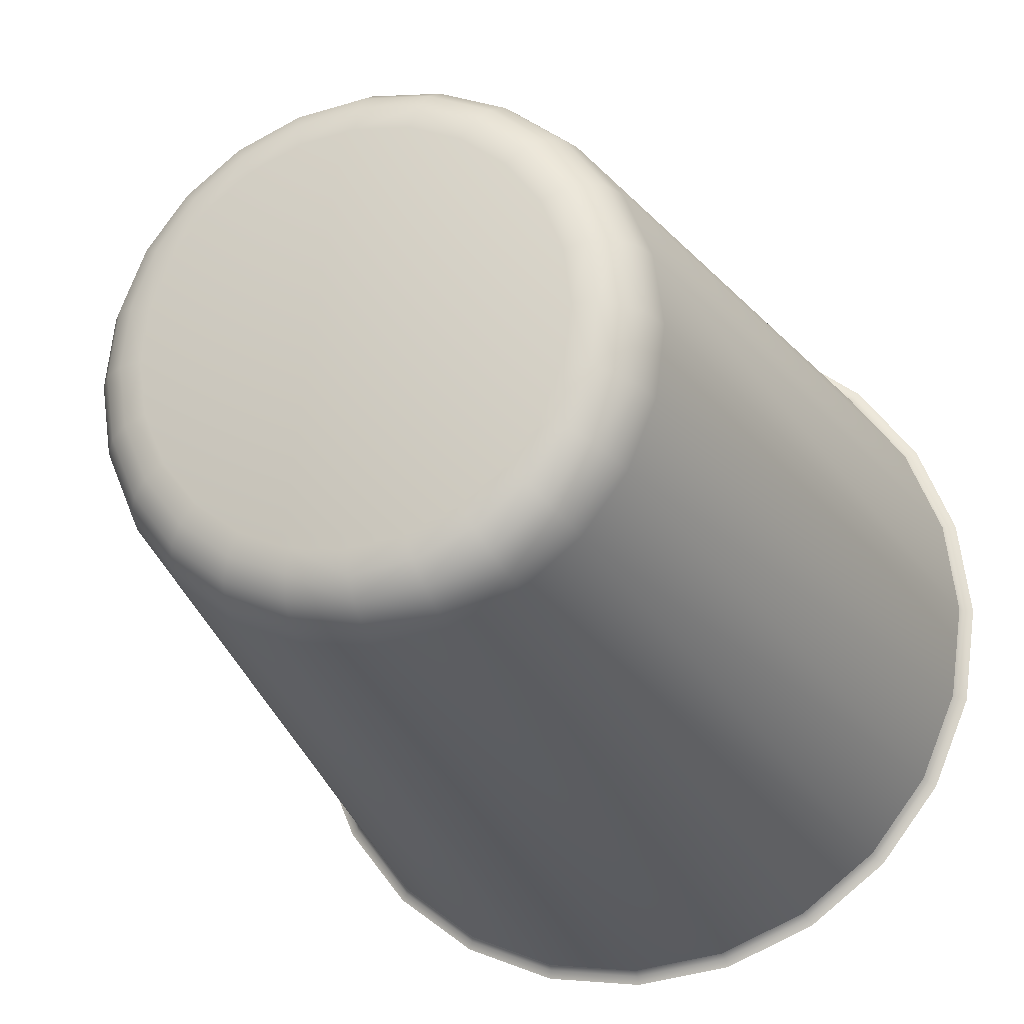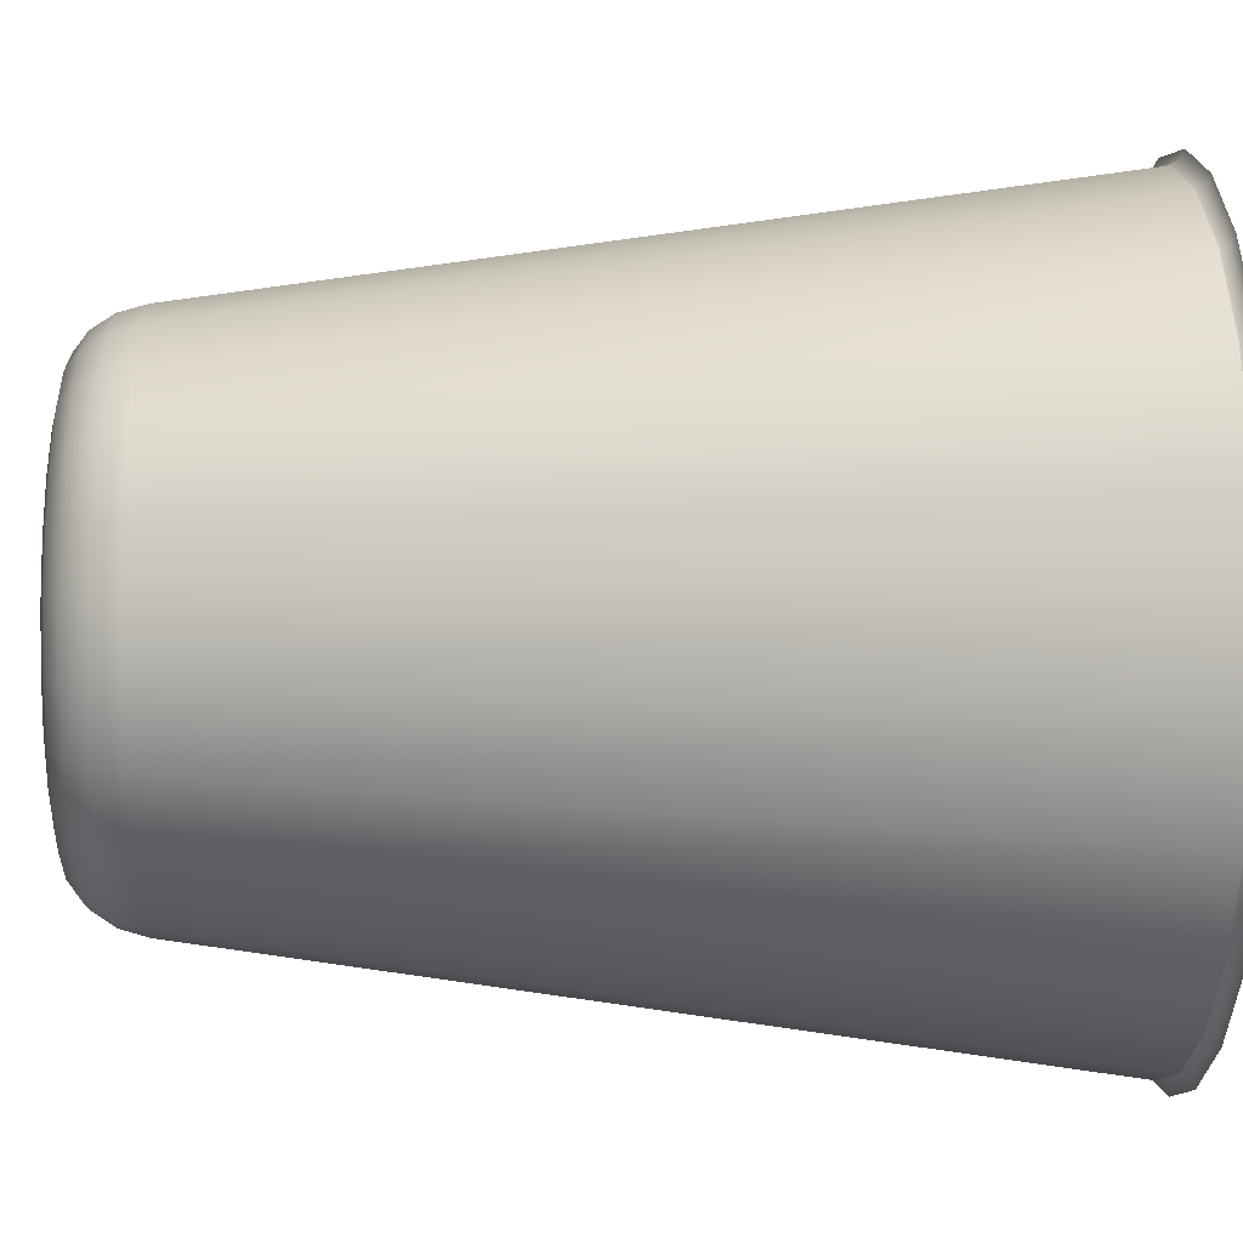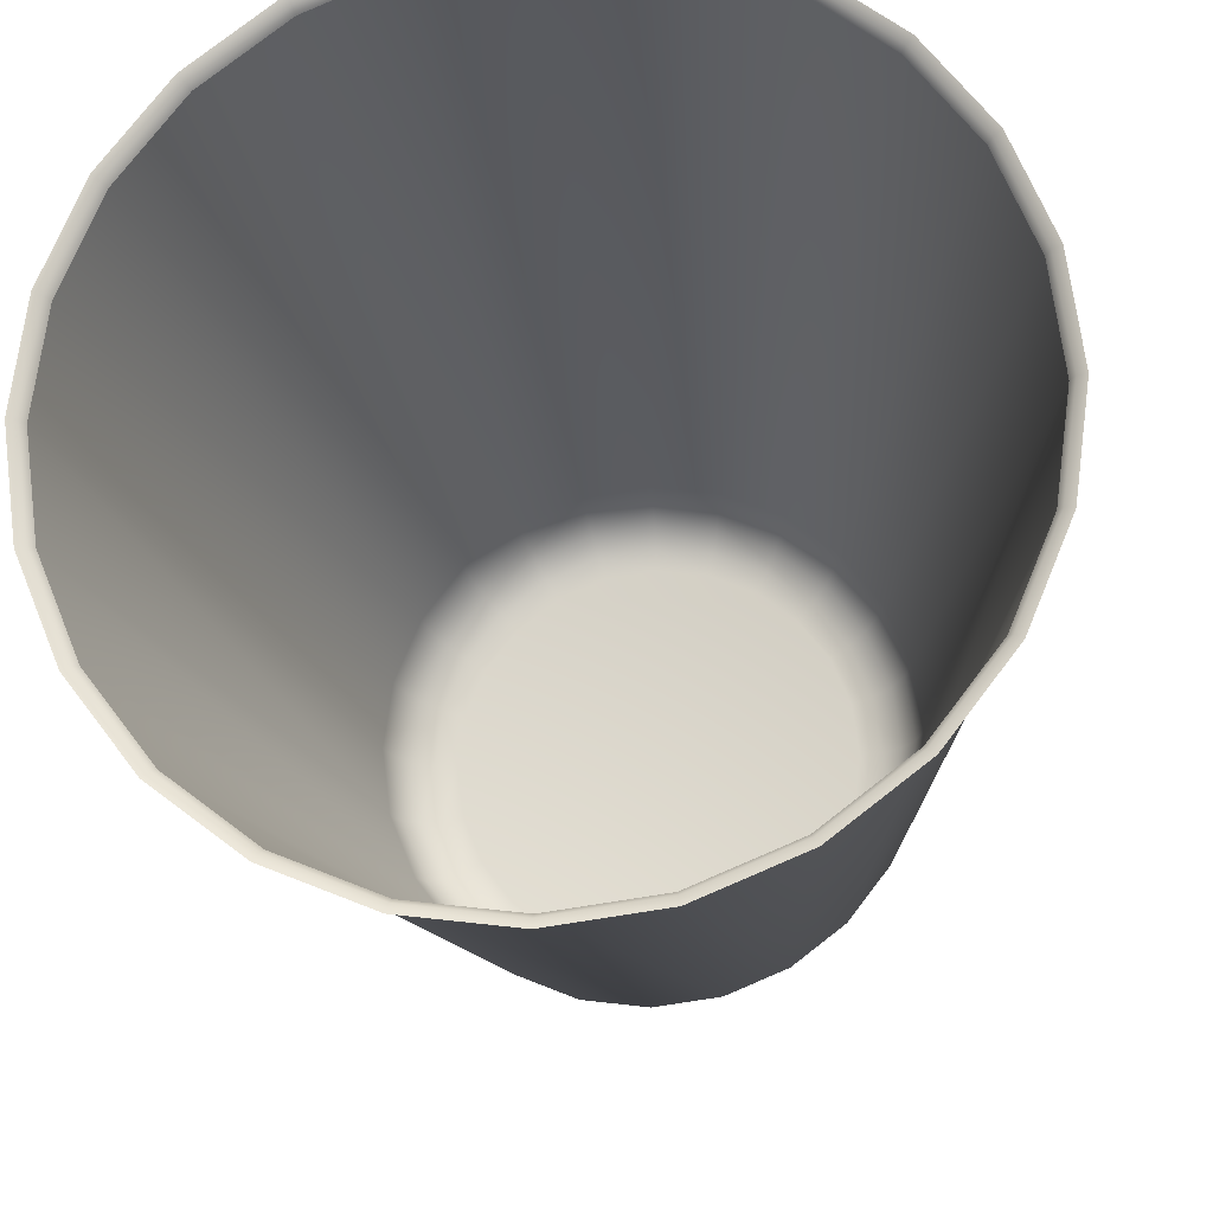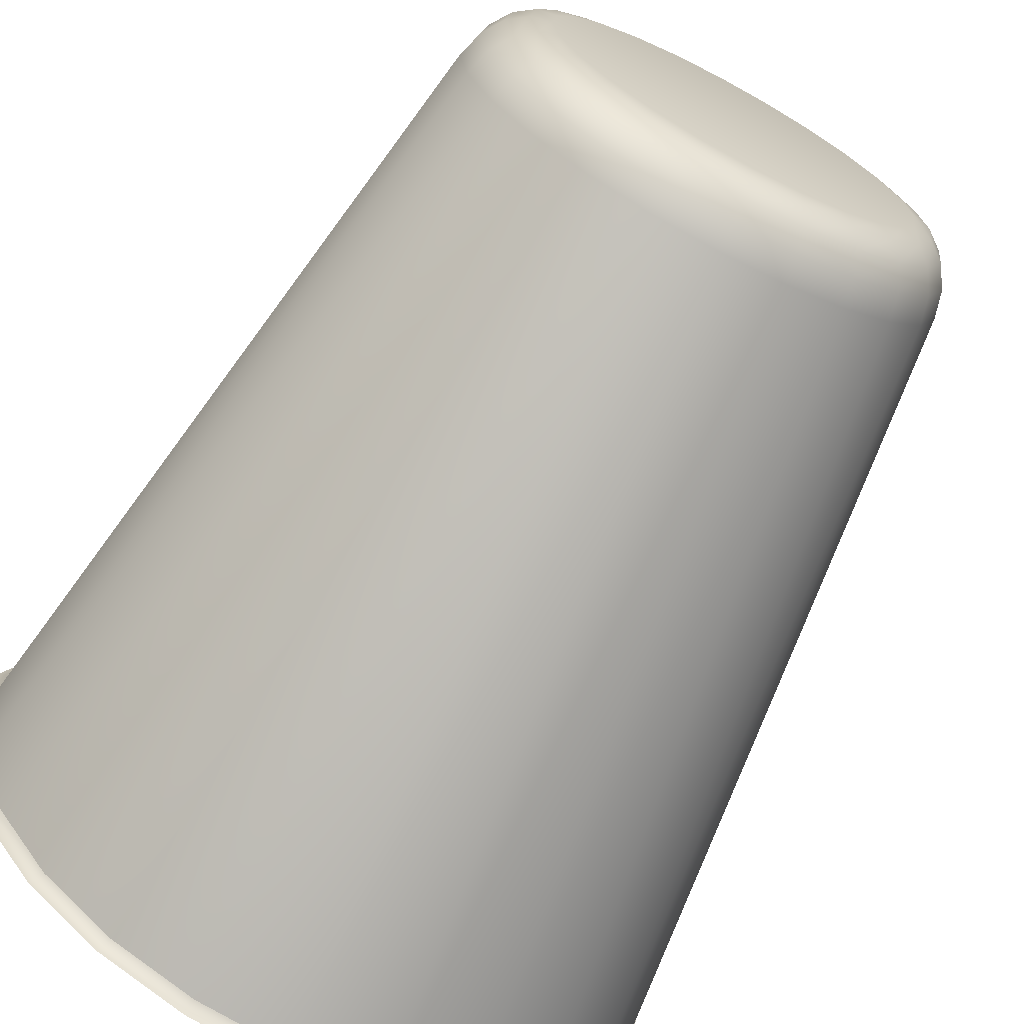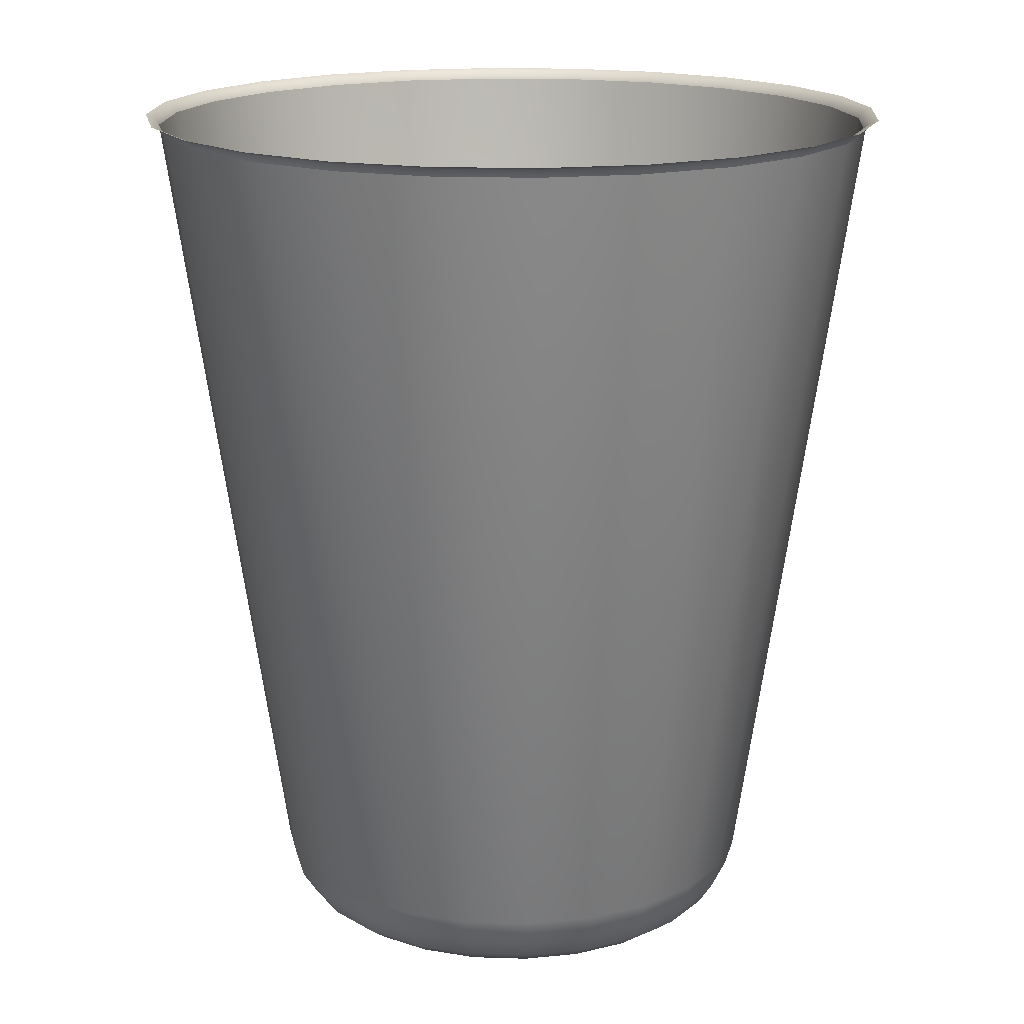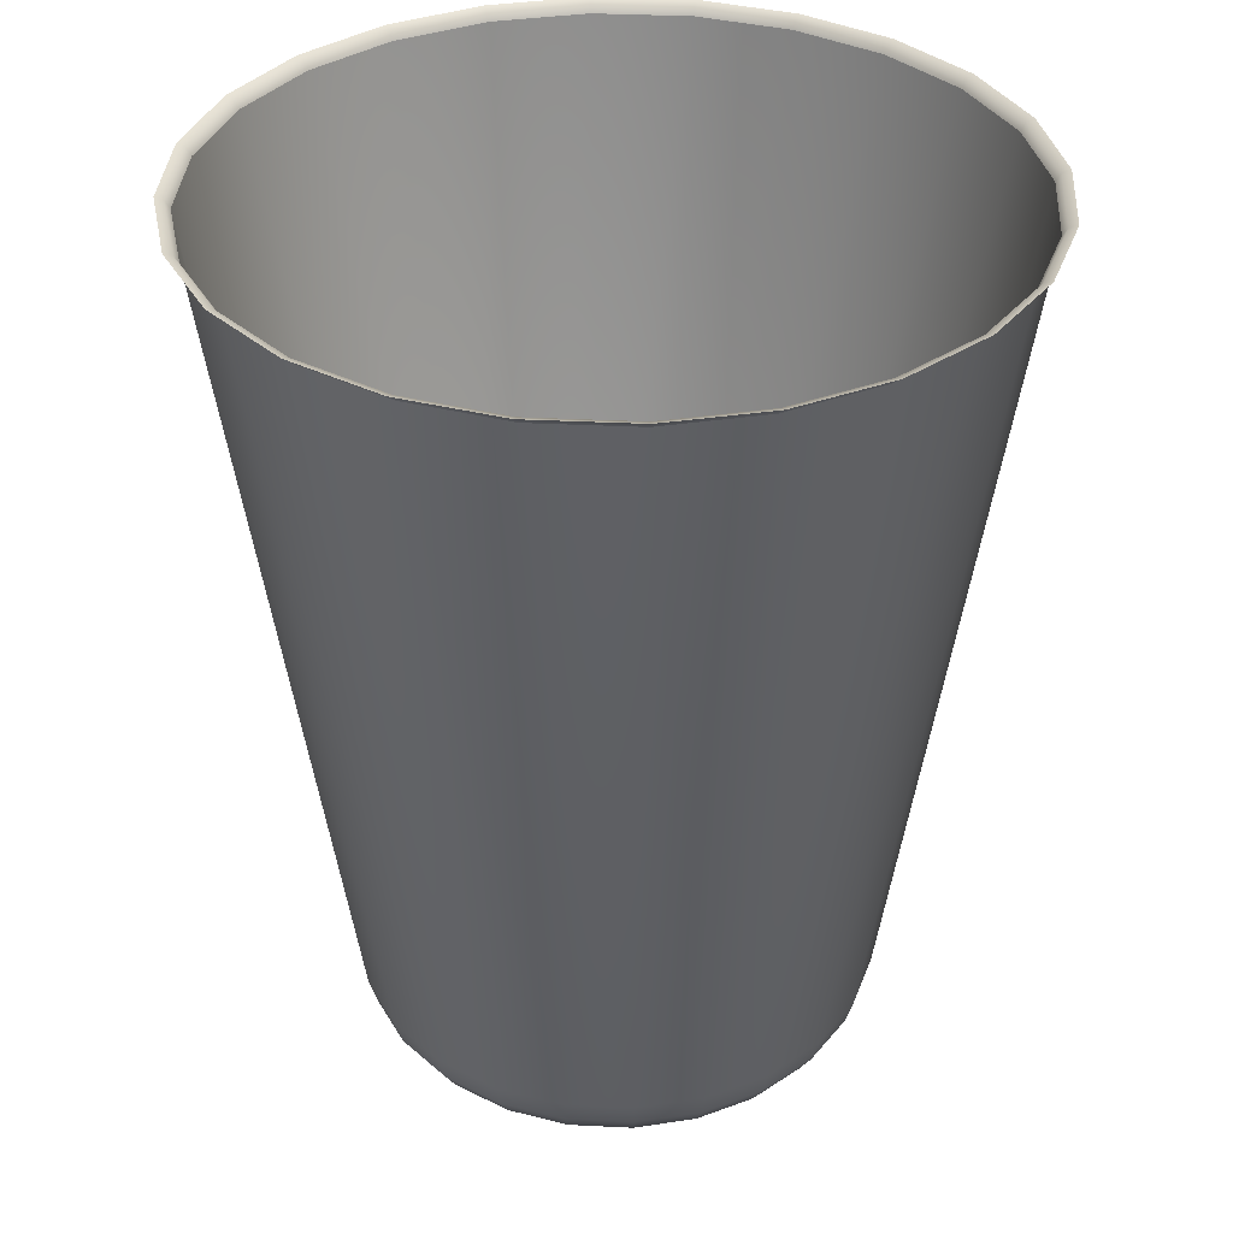
<metadata>
{"format":"obj","ext":"obj","renderer":"f3d","projection":"perspective","resolution":1024,"background":"white","views":[{"elev":-20.9,"azim":17.8,"up":"+Z"},{"elev":-3.6,"azim":87.3,"up":"+Z"},{"elev":-19.6,"azim":-173.7,"up":"+Z"},{"elev":-69.5,"azim":-28.0,"up":"+Z"},{"elev":17.0,"azim":-19.0,"up":"+Y"},{"elev":35.3,"azim":-168.9,"up":"+Y"}]}
</metadata>
<code>
o #ID42
v -0.3199 -1.007 -0.2263
v -0.281 -0.9811 -0.3333
v -0.35 -0.9811 -0.2437
v -0.2565 -1.007 -0.3086
v -0.3599 -1.007 -0.1303
v -0.3935 -0.9811 -0.1394
v -0.2858 -1.016 -0.2065
v -0.2286 -1.016 -0.2807
v -0.1911 -0.9811 -0.4019
v -0.1738 -1.007 -0.3717
v -0.2993 -0.9414 -0.3516
v -0.3724 -0.9414 -0.2567
v -0.3737 -1.007 -0.02729
v -0.4085 -0.9811 -0.02737
v -0.3219 -1.016 -0.12
v -0.4185 -0.9414 -0.1462
v -0.3223 -1.016 0.0657
v -0.3343 -1.016 -0.0272
v -0.2866 -1.016 0.1523
v -0.2298 -1.016 0.2268
v -0.1556 -1.016 0.2839
v -0.1542 -1.016 -0.3375
v -0.06757 -1.016 -0.3732
v -0.06914 -1.016 0.32
v 0.02371 -1.016 0.3324
v 0.02533 -1.016 -0.3852
v 0.1166 -1.016 0.3204
v 0.1182 -1.016 -0.3728
v 0.2032 -1.016 0.2848
v 0.2046 -1.016 -0.3367
v 0.2777 -1.016 0.2279
v 0.2788 -1.016 -0.2795
v 0.3349 -1.016 0.1537
v 0.3357 -1.016 -0.2051
v 0.3709 -1.016 0.06727
v 0.3713 -1.016 -0.1185
v 0.3833 -1.016 -0.02557
v -0.08661 -0.9811 -0.4449
v -0.07769 -1.007 -0.4113
v -0.204 -0.9414 -0.4243
v -0.3845 -0.8927 -0.2638
v -0.3091 -0.8927 -0.3616
v -0.394 -0.9811 0.08474
v -0.3604 -1.007 0.07582
v -0.4344 -0.9414 -0.02742
v -0.432 -0.8927 -0.1498
v -0.3208 -1.007 0.172
v -0.2577 -1.007 0.2546
v -0.1754 -1.007 0.3181
v -0.07943 -1.007 0.3581
v 0.02362 -1.007 0.3719
v 0.1267 -1.007 0.3585
v 0.2229 -1.007 0.319
v 0.3055 -1.007 0.2559
v 0.369 -1.007 0.1735
v 0.409 -1.007 0.07756
v 0.4228 -1.007 -0.02549
v 0.4094 -1.007 -0.1286
v 0.3699 -1.007 -0.2247
v 0.3068 -1.007 -0.3074
v 0.2244 -1.007 -0.3708
v 0.1285 -1.007 -0.4108
v 0.02542 -1.007 -0.4246
v 0.0255 -0.9811 -0.4594
v -0.09326 -0.9414 -0.4699
v -0.211 -0.8927 -0.4365
v -0.5706 0.6081 -0.3718
v -0.461 0.6081 -0.5141
v -0.351 -0.9811 0.1893
v -0.419 -0.9414 0.09139
v -0.4484 -0.8927 -0.02746
v -0.6398 0.6081 -0.206
v -0.2824 -0.9811 0.2791
v -0.1928 -0.9811 0.3481
v -0.0885 -0.9811 0.3916
v 0.02354 -0.9811 0.4066
v 0.1356 -0.9811 0.3921
v 0.2402 -0.9811 0.3491
v 0.33 -0.9811 0.2805
v 0.399 -0.9811 0.191
v 0.4425 -0.9811 0.08663
v 0.4575 -0.9811 -0.02541
v 0.443 -0.9811 -0.1375
v 0.4 -0.9811 -0.242
v 0.3314 -0.9811 -0.3319
v 0.2419 -0.9811 -0.4009
v 0.1375 -0.9811 -0.4444
v 0.02555 -0.9414 -0.4853
v -0.09685 -0.8927 -0.4835
v -0.3182 0.6081 -0.6231
v -0.461 0.6081 -0.5141
v -0.5782 0.6224 -0.3762
v -0.5706 0.6081 -0.3718
v -0.4671 0.6224 -0.5202
v -0.3734 -0.9414 0.2022
v -0.4326 -0.8927 0.09498
v -0.6636 0.6081 -0.02794
v -0.6481 0.6224 -0.2083
v -0.6398 0.6081 -0.206
v -0.3007 -0.9414 0.2974
v -0.2058 -0.9414 0.3705
v -0.09526 -0.9414 0.4166
v 0.02348 -0.9414 0.4325
v 0.1423 -0.9414 0.4172
v 0.2531 -0.9414 0.3716
v 0.3483 -0.9414 0.2989
v 0.4214 -0.9414 0.204
v 0.4675 -0.9414 0.09339
v 0.4834 -0.9414 -0.02535
v 0.4681 -0.9414 -0.1442
v 0.4225 -0.9414 -0.2549
v 0.3498 -0.9414 -0.3502
v 0.2549 -0.9414 -0.4233
v 0.1443 -0.9414 -0.4694
v 0.02559 -0.8927 -0.4993
v -0.1521 0.6081 -0.6915
v -0.3225 0.6224 -0.6306
v -0.3182 0.6081 -0.6231
v -0.4782 0.6283 -0.5314
v -0.5918 0.6283 -0.3841
v -0.3856 -0.8927 0.2092
v -0.6406 0.6081 0.1502
v -0.6723 0.6224 -0.02796
v -0.6636 0.6081 -0.02794
v -0.6634 0.6283 -0.2124
v -0.3107 -0.8927 0.3073
v -0.2129 -0.8927 0.3826
v -0.09892 -0.8927 0.4302
v 0.02345 -0.8927 0.4465
v 0.1459 -0.8927 0.4307
v 0.2601 -0.8927 0.3837
v 0.3582 -0.8927 0.3088
v 0.4336 -0.8927 0.211
v 0.4811 -0.8927 0.09705
v 0.4974 -0.8927 -0.02532
v 0.4816 -0.8927 -0.1478
v 0.4346 -0.8927 -0.2619
v 0.3597 -0.8927 -0.36
v 0.2619 -0.8927 -0.4354
v 0.148 -0.8927 -0.4829
v 0.02607 0.6081 -0.7145
v -0.1543 0.6224 -0.6999
v -0.1521 0.6081 -0.6915
v -0.3304 0.6283 -0.6443
v -0.5722 0.6081 0.3163
v -0.6406 0.6081 0.1502
v -0.649 0.6224 0.1524
v -0.6881 0.6283 -0.028
v -0.4632 0.6081 0.4591
v -0.3209 0.6081 0.5688
v -0.1551 0.6081 0.6379
v 0.02296 0.6081 0.6617
v 0.2011 0.6081 0.6387
v 0.3672 0.6081 0.5703
v 0.51 0.6081 0.4613
v 0.6197 0.6081 0.319
v 0.6888 0.6081 0.1532
v 0.7126 0.6081 -0.02483
v 0.6896 0.6081 -0.203
v 0.6212 0.6081 -0.3691
v 0.5122 0.6081 -0.5119
v 0.3699 0.6081 -0.6215
v 0.2041 0.6081 -0.6907
v 0.02609 0.6224 -0.7232
v 0.02607 0.6081 -0.7145
v -0.1584 0.6283 -0.7151
v -0.5722 0.6081 0.3163
v -0.5797 0.6224 0.3207
v -0.6642 0.6283 0.1565
v -0.4632 0.6081 0.4591
v -0.4693 0.6224 0.4652
v -0.3209 0.6081 0.5688
v -0.3253 0.6224 0.5763
v -0.1551 0.6081 0.6379
v -0.1574 0.6224 0.6463
v 0.02296 0.6081 0.6617
v 0.02294 0.6224 0.6704
v 0.2011 0.6081 0.6387
v 0.2033 0.6224 0.6471
v 0.3672 0.6081 0.5703
v 0.3716 0.6224 0.5779
v 0.51 0.6081 0.4613
v 0.5161 0.6224 0.4675
v 0.6272 0.6224 0.3234
v 0.6197 0.6081 0.319
v 0.6972 0.6224 0.1555
v 0.6888 0.6081 0.1532
v 0.7213 0.6224 -0.02481
v 0.7126 0.6081 -0.02483
v 0.698 0.6224 -0.2052
v 0.6896 0.6081 -0.203
v 0.6212 0.6081 -0.3691
v 0.6288 0.6224 -0.3734
v 0.5122 0.6081 -0.5119
v 0.5184 0.6224 -0.518
v 0.3699 0.6081 -0.6215
v 0.3743 0.6224 -0.6291
v 0.2041 0.6081 -0.6907
v 0.2064 0.6224 -0.699
v 0.02613 0.6283 -0.739
v -0.5934 0.6283 0.3285
v -0.4805 0.6283 0.4763
v -0.3332 0.6283 0.5899
v -0.1615 0.6283 0.6615
v 0.0229 0.6283 0.6862
v 0.2074 0.6283 0.6623
v 0.3794 0.6283 0.5915
v 0.5272 0.6283 0.4786
v 0.6408 0.6283 0.3313
v 0.7124 0.6283 0.1596
v 0.7371 0.6283 -0.02477
v 0.7132 0.6283 -0.2093
v 0.6424 0.6283 -0.3813
v 0.5295 0.6283 -0.5291
v 0.3822 0.6283 -0.6427
v 0.2105 0.6283 -0.7143
f 1 2 3
f 2 1 4
f 5 3 6
f 3 5 1
f 7 4 1
f 4 7 8
f 4 9 2
f 9 4 10
f 3 11 12
f 11 3 2
f 13 6 14
f 6 13 5
f 15 1 5
f 1 15 7
f 3 16 6
f 16 3 12
f 17 15 18
f 15 17 19
f 15 19 7
f 7 19 20
f 7 20 8
f 8 20 21
f 8 21 22
f 22 21 23
f 23 21 24
f 23 24 25
f 23 25 26
f 26 25 27
f 26 27 28
f 28 27 29
f 28 29 30
f 30 29 31
f 30 31 32
f 32 31 33
f 32 33 34
f 34 33 35
f 34 35 36
f 36 35 37
f 8 10 4
f 10 8 22
f 10 38 9
f 38 10 39
f 2 40 11
f 40 2 9
f 11 41 12
f 41 11 42
f 43 13 14
f 13 43 44
f 18 5 13
f 5 18 15
f 6 45 14
f 45 6 16
f 12 46 16
f 46 12 41
f 44 18 13
f 18 44 17
f 47 17 44
f 17 47 19
f 48 19 47
f 19 48 20
f 49 20 48
f 20 49 21
f 50 21 49
f 21 50 24
f 51 24 50
f 24 51 25
f 52 25 51
f 25 52 27
f 52 29 27
f 29 52 53
f 53 31 29
f 31 53 54
f 54 33 31
f 33 54 55
f 55 35 33
f 35 55 56
f 56 37 35
f 37 56 57
f 37 58 36
f 58 37 57
f 36 59 34
f 59 36 58
f 34 60 32
f 60 34 59
f 32 61 30
f 61 32 60
f 30 62 28
f 62 30 61
f 28 63 26
f 63 28 62
f 23 63 39
f 63 23 26
f 22 39 10
f 39 22 23
f 39 64 38
f 64 39 63
f 65 9 38
f 9 65 40
f 66 11 40
f 11 66 42
f 42 67 41
f 67 42 68
f 69 44 43
f 44 69 47
f 43 45 70
f 45 43 14
f 45 46 71
f 46 45 16
f 41 72 46
f 72 41 67
f 73 47 69
f 47 73 48
f 74 48 73
f 48 74 49
f 75 49 74
f 49 75 50
f 76 50 75
f 50 76 51
f 77 51 76
f 51 77 52
f 77 53 52
f 53 77 78
f 78 54 53
f 54 78 79
f 79 55 54
f 55 79 80
f 80 56 55
f 56 80 81
f 81 57 56
f 57 81 82
f 57 83 58
f 83 57 82
f 58 84 59
f 84 58 83
f 59 85 60
f 85 59 84
f 60 86 61
f 86 60 85
f 61 87 62
f 87 61 86
f 62 64 63
f 64 62 87
f 88 38 64
f 38 88 65
f 89 40 65
f 40 89 66
f 90 42 66
f 42 90 68
f 91 92 93
f 92 91 94
f 69 70 95
f 70 69 43
f 70 71 96
f 71 70 45
f 46 97 71
f 97 46 72
f 93 98 99
f 98 93 92
f 100 69 95
f 69 100 73
f 101 73 100
f 73 101 74
f 101 75 74
f 75 101 102
f 102 76 75
f 76 102 103
f 103 77 76
f 77 103 104
f 104 78 77
f 78 104 105
f 105 79 78
f 79 105 106
f 106 80 79
f 80 106 107
f 108 80 107
f 80 108 81
f 109 81 108
f 81 109 82
f 110 82 109
f 82 110 83
f 110 84 83
f 84 110 111
f 84 112 85
f 112 84 111
f 85 113 86
f 113 85 112
f 113 87 86
f 87 113 114
f 114 64 87
f 64 114 88
f 115 65 88
f 65 115 89
f 116 66 89
f 66 116 90
f 117 91 118
f 91 117 94
f 92 119 120
f 119 92 94
f 95 96 121
f 96 95 70
f 96 97 122
f 97 96 71
f 99 123 124
f 123 99 98
f 98 120 125
f 120 98 92
f 100 121 126
f 121 100 95
f 126 101 100
f 101 126 127
f 127 102 101
f 102 127 128
f 128 103 102
f 103 128 129
f 129 104 103
f 104 129 130
f 130 105 104
f 105 130 131
f 131 106 105
f 106 131 132
f 133 106 132
f 106 133 107
f 134 107 133
f 107 134 108
f 135 108 134
f 108 135 109
f 135 110 109
f 110 135 136
f 136 111 110
f 111 136 137
f 137 112 111
f 112 137 138
f 138 113 112
f 113 138 139
f 139 114 113
f 114 139 140
f 140 88 114
f 88 140 115
f 141 89 115
f 89 141 116
f 142 118 143
f 118 142 117
f 94 144 119
f 144 94 117
f 121 122 145
f 122 121 96
f 146 123 147
f 123 146 124
f 123 125 148
f 125 123 98
f 126 145 149
f 145 126 121
f 149 127 126
f 127 149 150
f 150 128 127
f 128 150 151
f 151 129 128
f 129 151 152
f 152 130 129
f 130 152 153
f 153 131 130
f 131 153 154
f 154 132 131
f 132 154 155
f 156 132 155
f 132 156 133
f 157 133 156
f 133 157 134
f 158 134 157
f 134 158 135
f 158 136 135
f 136 158 159
f 159 137 136
f 137 159 160
f 160 138 137
f 138 160 161
f 161 139 138
f 139 161 162
f 162 140 139
f 140 162 163
f 163 115 140
f 115 163 141
f 164 143 165
f 143 164 142
f 117 166 144
f 166 117 142
f 167 147 168
f 147 167 146
f 169 123 148
f 123 169 147
f 170 168 171
f 168 170 167
f 171 172 170
f 172 171 173
f 173 174 172
f 174 173 175
f 175 176 174
f 176 175 177
f 177 178 176
f 178 177 179
f 179 180 178
f 180 179 181
f 181 182 180
f 182 181 183
f 184 182 183
f 182 184 185
f 186 185 184
f 185 186 187
f 188 187 186
f 187 188 189
f 190 189 188
f 189 190 191
f 190 192 191
f 192 190 193
f 193 194 192
f 194 193 195
f 195 196 194
f 196 195 197
f 197 198 196
f 198 197 199
f 199 165 198
f 165 199 164
f 142 200 166
f 200 142 164
f 201 147 169
f 147 201 168
f 202 168 201
f 168 202 171
f 203 171 202
f 171 203 173
f 204 173 203
f 173 204 175
f 205 175 204
f 175 205 177
f 206 177 205
f 177 206 179
f 206 181 179
f 181 206 207
f 207 183 181
f 183 207 208
f 208 184 183
f 184 208 209
f 209 186 184
f 186 209 210
f 210 188 186
f 188 210 211
f 188 212 190
f 212 188 211
f 190 213 193
f 213 190 212
f 193 214 195
f 214 193 213
f 195 215 197
f 215 195 214
f 197 216 199
f 216 197 215
f 199 200 164
f 200 199 216

</code>
